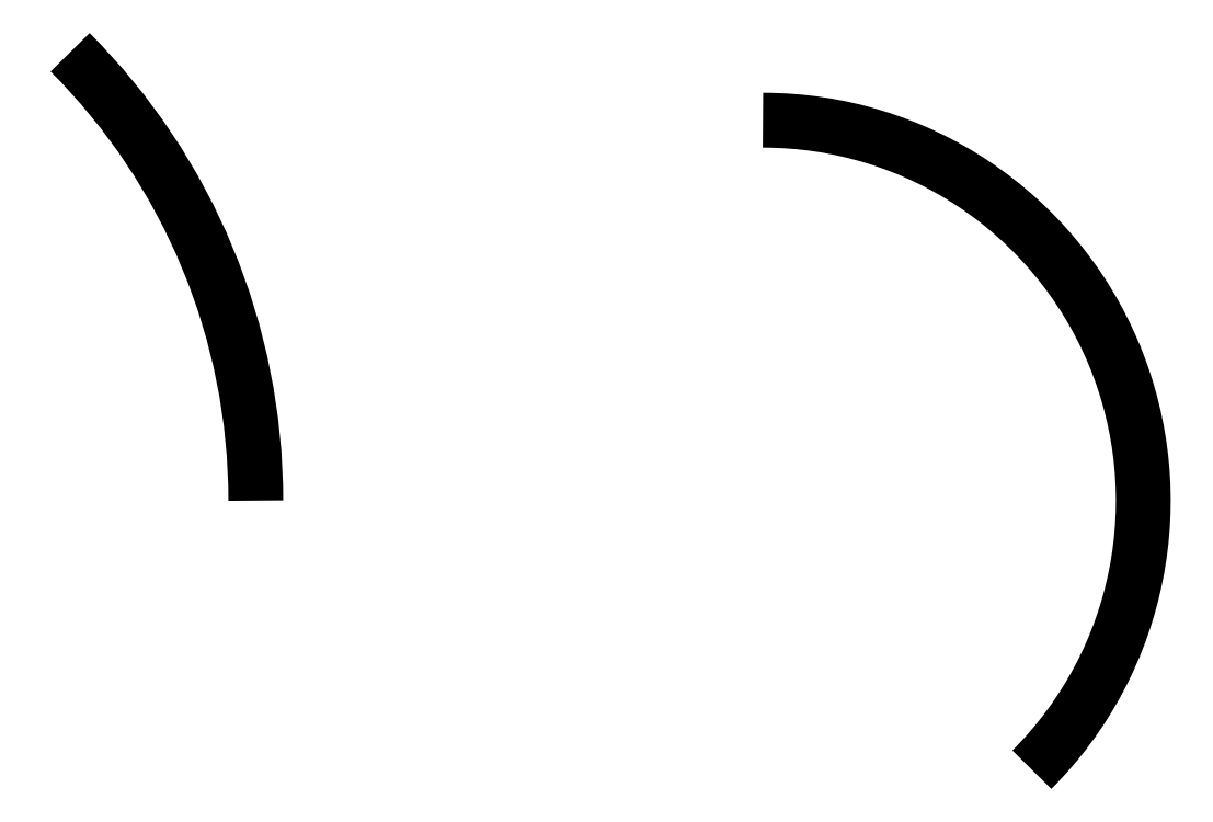
<metadata>
{"format":"dxf","ext":"dxf","renderer":"ezdxf+matplotlib","layout":"modelspace","background":"white","min_lineweight":24,"dpi":150}
</metadata>
<code>
0
SECTION
2
ENTITIES
0
ARC
8
0
10
10
20
10
40
50
50
0
51
45
0
ARC
8
0
10
100
20
10
40
30
50
-45
51
90
0
ENDSEC
0
EOF

</code>
